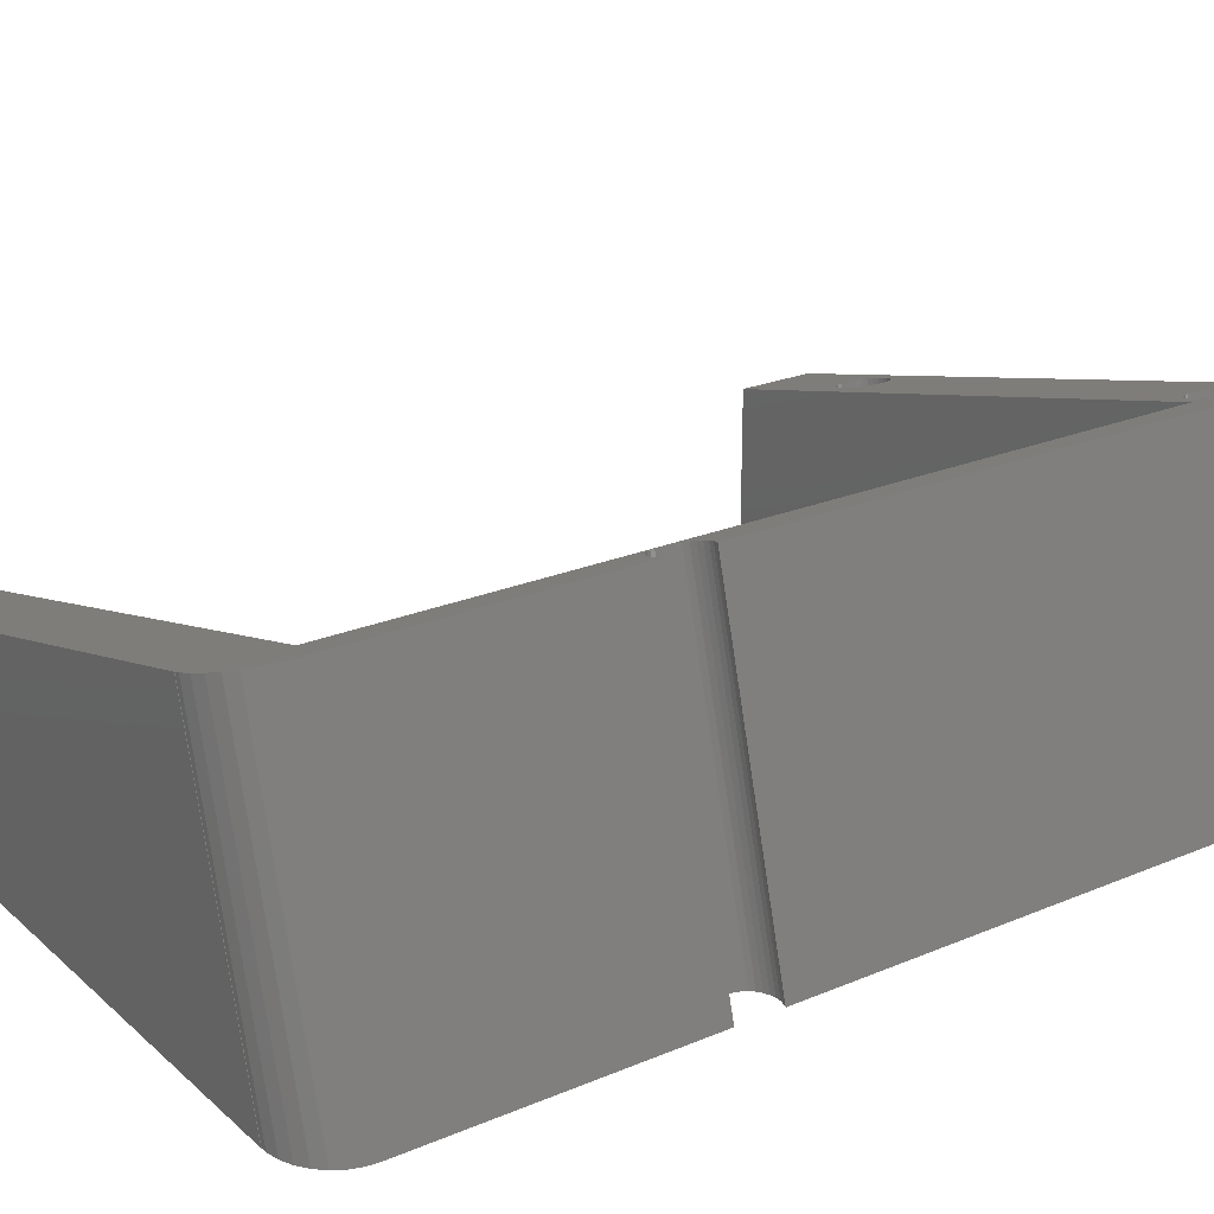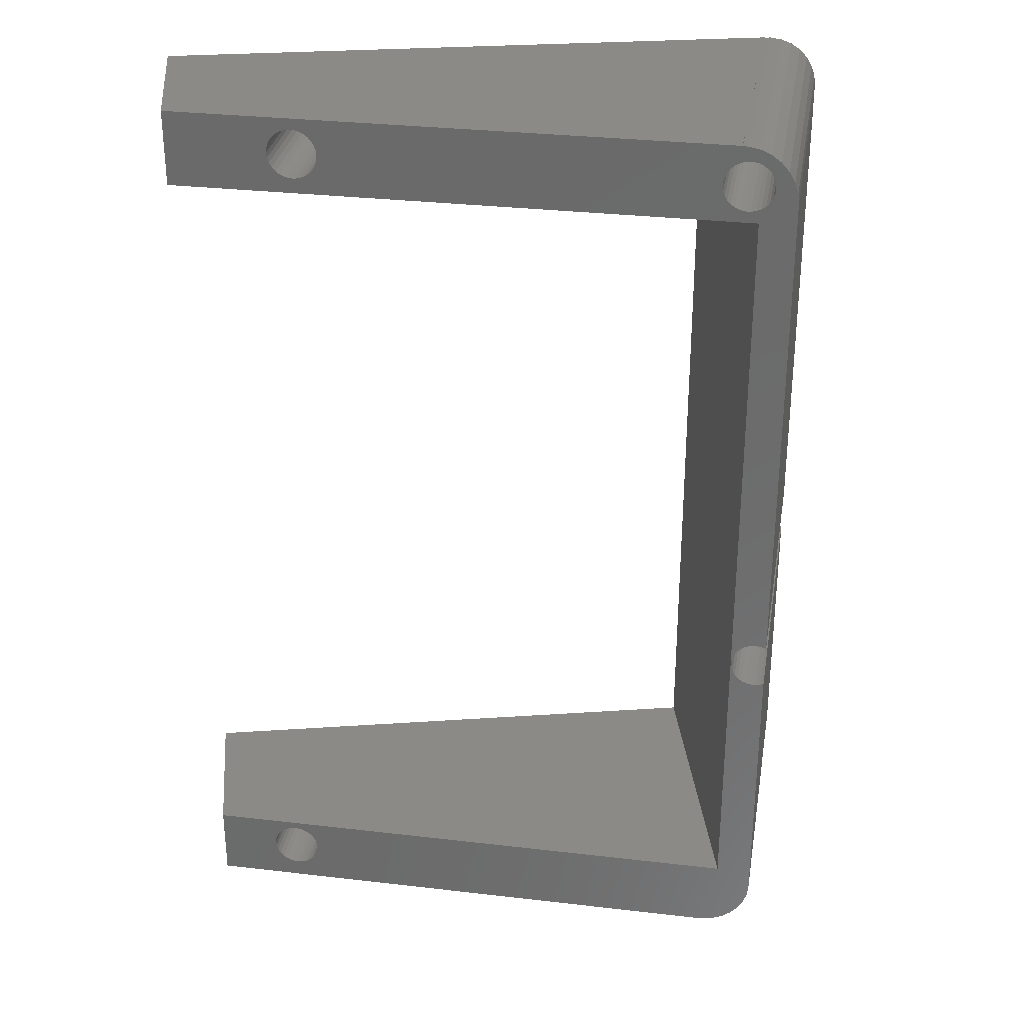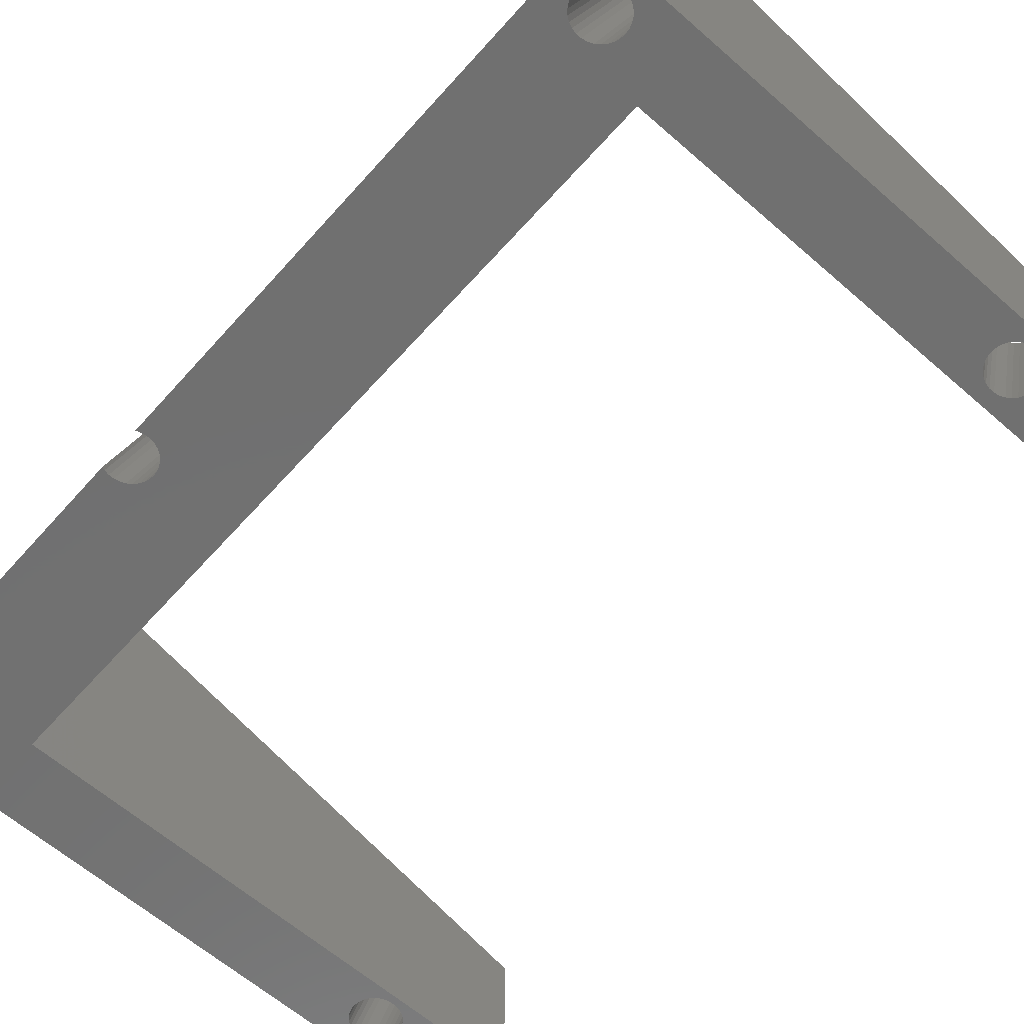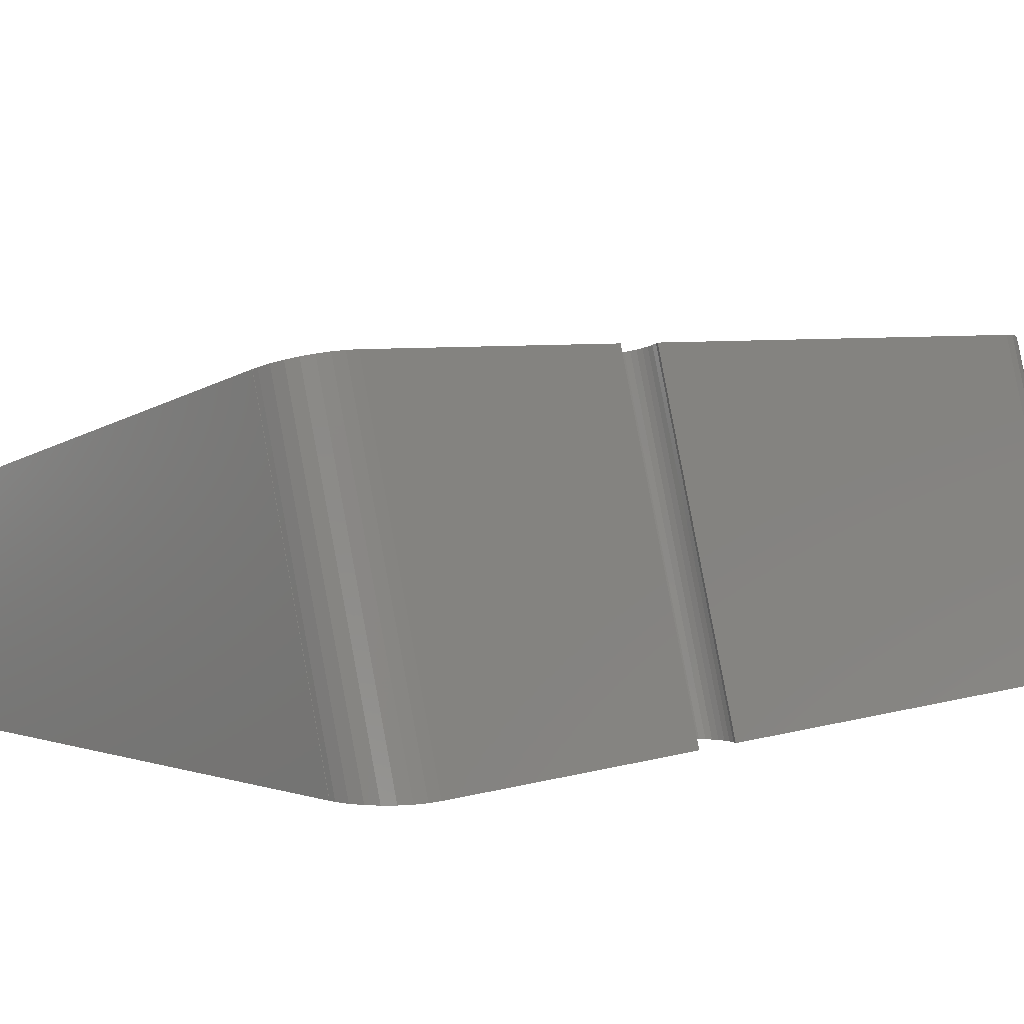
<metadata>
{"format":"stl","ext":"stl","renderer":"f3d","projection":"perspective","resolution":1024,"background":"white","views":[{"elev":23.5,"azim":54.8,"up":"+Z"},{"elev":30.9,"azim":-5.5,"up":"+Y"},{"elev":-62.4,"azim":138.4,"up":"+Z"},{"elev":5.0,"azim":44.7,"up":"+Z"}]}
</metadata>
<code>
# stl→obj: 274 verts, 556 faces
v 15.51 53.68 0
v 66.32 51.68 0
v -7.056 51.68 0
v 14.82 60.06 0
v -7.056 61.68 0
v 15.51 60.2 0
v 73.49 58.88 0
v 74.59 61.68 0
v 74.71 59.56 0
v 74.59 61.64 0
v 75.38 61.64 0
v 76.12 59.7 0
v 76.92 61.33 0
v 77.46 59.28 0
v 78.36 60.71 0
v 78.87 57.77 0
v 79.64 59.81 0
v 66.32 -51.68 0
v 80.69 58.68 0
v 81.48 57.36 0
v 81.97 55.91 0
v 82.13 54.4 0
v 81.71 -11.4 0
v 82.13 -11.59 0
v 81.02 -11.26 0
v 80.31 -11.26 0
v 79.61 -11.4 0
v 78.96 -11.68 0
v 78.39 -12.09 0
v 77.91 -12.6 0
v 77.56 -13.19 0
v 77.34 -13.84 0
v 77.34 -15.21 0
v 77.27 -14.53 0
v 77.56 -15.86 0
v 77.91 -16.46 0
v 78.39 -16.97 0
v 13.15 -54.02 0
v 74.59 -61.68 0
v 13.5 -54.61 0
v 78.96 -17.37 0
v 79.61 -17.65 0
v 80.31 -17.79 0
v 11.45 -59.07 0
v 10.75 -59.21 0
v 81.02 -17.79 0
v 81.71 -17.65 0
v 82.13 -17.47 0
v 82.13 -54.4 0
v -7.056 -51.68 0
v 81.97 -55.91 0
v 9.349 -52.83 0
v 10.04 -52.68 0
v 11.45 -52.83 0
v 81.48 -57.36 0
v 12.1 -53.11 0
v 80.69 -58.68 0
v 12.67 -53.51 0
v 8.126 -53.51 0
v 8.7 -53.11 0
v 78.36 -60.71 0
v 76.92 -61.33 0
v 7.076 -56.63 0
v -7.056 -61.68 0
v 7.295 -57.28 0
v 7.001 -55.95 0
v 7.65 -57.88 0
v 8.126 -58.39 0
v 8.7 -58.79 0
v 9.349 -59.07 0
v 10.04 -59.21 0
v 12.1 -58.79 0
v 12.67 -58.39 0
v 13.15 -57.88 0
v 13.5 -57.28 0
v 13.72 -56.63 0
v 74.59 -61.64 0
v 75.38 -61.64 0
v 13.8 -55.95 0
v 13.72 -55.27 0
v 79.64 -59.81 0
v 10.75 -52.68 0
v 7.65 -54.02 0
v 7.295 -54.61 0
v 7.076 -55.27 0
v 16.92 53.82 0
v 16.22 53.68 0
v 18.97 58.28 0
v 19.19 57.62 0
v 12.54 56.26 0
v 19.19 56.26 0
v 18.97 55.61 0
v 12.76 55.61 0
v 18.62 55.01 0
v 13.12 55.01 0
v 18.14 54.5 0
v 13.59 54.5 0
v 17.57 54.1 0
v 14.17 54.1 0
v 14.82 53.82 0
v 12.76 58.28 0
v 13.12 58.87 0
v 19.26 56.94 0
v 18.62 58.87 0
v 18.14 59.38 0
v 17.57 59.78 0
v 16.92 60.06 0
v 16.22 60.2 0
v 14.17 59.78 0
v 13.59 59.38 0
v 12.54 57.62 0
v 74.06 53.6 0
v 73.49 54 0
v 12.47 56.94 0
v 72.44 55.76 0
v 72.66 55.1 0
v 73.01 54.51 0
v 75.41 53.18 0
v 74.71 53.32 0
v 74.06 59.28 0
v 76.81 53.32 0
v 76.12 53.18 0
v 76.81 59.56 0
v 77.46 53.6 0
v 79.09 57.12 0
v 79.16 56.44 0
v 78.04 54 0
v 78.51 54.51 0
v 78.87 55.1 0
v 79.09 55.76 0
v 78.51 58.37 0
v 78.04 58.88 0
v 75.41 59.7 0
v 73.01 58.37 0
v 72.66 57.77 0
v 72.44 57.12 0
v 72.37 56.44 0
v -7.056 -51.68 21.02
v -7.056 -61.68 21.02
v 63.87 -61.68 40.03
v 66.32 -51.68 40.68
v 63.87 -61.64 40.03
v 64.6 -61.64 40.22
v 66.04 -61.33 40.61
v 67.39 -60.71 40.97
v 68.58 -59.81 41.29
v 69.56 -58.68 41.55
v 70.3 -57.36 41.75
v 70.75 -55.91 41.87
v 70.9 -54.4 41.91
v 70.9 -17.47 41.91
v 70.51 -17.65 41.81
v 69.86 -17.79 41.63
v 69.2 -17.79 41.46
v 68.55 -17.65 41.28
v 67.95 -17.37 41.12
v 67.41 -16.97 40.98
v 66.97 -16.46 40.86
v 66.64 -15.86 40.77
v 66.43 -15.21 40.71
v 66.36 -14.53 40.69
v 66.43 -13.84 40.71
v 66.64 -13.19 40.77
v 66.97 -12.6 40.86
v 67.41 -12.09 40.98
v 67.95 -11.68 41.12
v 68.55 -11.4 41.28
v 69.2 -11.26 41.46
v 69.86 -11.26 41.63
v 70.51 -11.4 41.81
v 70.9 -11.59 41.91
v 70.9 54.4 41.91
v 70.75 55.91 41.87
v 70.3 57.36 41.75
v 69.56 58.68 41.55
v 68.58 59.81 41.29
v 67.39 60.71 40.97
v 66.04 61.33 40.61
v 64.6 61.64 40.22
v 63.87 61.64 40.03
v 63.87 61.68 40.03
v -7.056 61.68 21.02
v -7.056 51.68 21.02
v 66.32 51.68 40.68
v 1.078 -57.28 23.2
v 0.8735 -56.63 23.15
v 0.8042 -55.95 23.13
v 0.8735 -55.27 23.15
v 1.078 -54.61 23.2
v 1.41 -54.02 23.29
v 1.853 -53.51 23.41
v 2.389 -53.11 23.55
v 2.995 -52.83 23.72
v 3.643 -52.68 23.89
v 4.306 -52.68 24.07
v 4.954 -52.83 24.24
v 5.56 -53.11 24.4
v 6.096 -53.51 24.55
v 6.54 -54.02 24.67
v 6.871 -54.61 24.75
v 7.076 -55.27 24.81
v 7.145 -55.95 24.83
v 7.076 -56.63 24.81
v 6.871 -57.28 24.75
v 6.54 -57.88 24.67
v 6.096 -58.39 24.55
v 5.56 -58.79 24.4
v 4.954 -59.07 24.24
v 4.306 -59.21 24.07
v 3.643 -59.21 23.89
v 2.995 -59.07 23.72
v 2.389 -58.79 23.55
v 1.853 -58.39 23.41
v 1.41 -57.88 23.29
v 6.179 55.61 24.57
v 5.974 56.26 24.51
v 5.905 56.94 24.5
v 5.974 57.62 24.51
v 6.179 58.28 24.57
v 6.511 58.87 24.66
v 6.954 59.38 24.78
v 7.49 59.78 24.92
v 8.096 60.06 25.08
v 8.744 60.2 25.26
v 9.407 60.2 25.43
v 10.06 60.06 25.61
v 10.66 59.78 25.77
v 11.2 59.38 25.91
v 11.64 58.87 26.03
v 11.97 58.28 26.12
v 12.18 57.62 26.18
v 12.25 56.94 26.19
v 12.18 56.26 26.18
v 11.97 55.61 26.12
v 11.64 55.01 26.03
v 11.2 54.5 25.91
v 10.66 54.1 25.77
v 10.06 53.82 25.61
v 9.407 53.68 25.43
v 8.744 53.68 25.26
v 8.096 53.82 25.08
v 7.49 54.1 24.92
v 6.954 54.5 24.78
v 6.511 55.01 24.66
v 62.06 55.1 39.54
v 61.86 55.76 39.49
v 61.79 56.44 39.47
v 61.86 57.12 39.49
v 62.06 57.77 39.54
v 62.39 58.37 39.63
v 62.84 58.88 39.75
v 63.37 59.28 39.89
v 63.98 59.56 40.06
v 64.63 59.7 40.23
v 65.29 59.7 40.41
v 65.94 59.56 40.58
v 66.55 59.28 40.74
v 67.08 58.88 40.89
v 67.52 58.37 41.01
v 67.86 57.77 41.09
v 68.06 57.12 41.15
v 68.13 56.44 41.17
v 68.06 55.76 41.15
v 67.86 55.1 41.09
v 67.52 54.51 41.01
v 67.08 54 40.89
v 66.55 53.6 40.74
v 65.94 53.32 40.58
v 65.29 53.18 40.41
v 64.63 53.18 40.23
v 63.98 53.32 40.06
v 63.37 53.6 39.89
v 62.84 54 39.75
v 62.39 54.51 39.63
f 1 2 3
f 4 5 6
f 7 2 8
f 9 10 11
f 12 11 13
f 14 13 15
f 16 15 17
f 18 17 19
f 18 19 20
f 18 20 21
f 18 21 22
f 23 22 24
f 25 22 23
f 26 22 25
f 27 22 26
f 28 22 27
f 29 22 28
f 30 22 29
f 31 22 30
f 32 22 31
f 18 22 32
f 33 18 34
f 35 18 33
f 36 18 35
f 37 18 36
f 38 39 40
f 41 18 37
f 42 18 41
f 43 18 42
f 44 39 45
f 18 43 46
f 46 47 18
f 47 48 18
f 18 48 49
f 18 49 50
f 49 51 50
f 52 50 53
f 54 55 56
f 56 57 58
f 59 50 60
f 58 61 62
f 58 62 38
f 63 64 50
f 65 64 63
f 66 63 50
f 67 64 65
f 68 64 67
f 69 64 68
f 70 64 69
f 71 64 70
f 39 64 71
f 39 71 45
f 72 39 44
f 73 39 72
f 74 39 73
f 75 39 74
f 76 39 75
f 38 77 39
f 38 78 77
f 39 76 79
f 39 79 80
f 39 80 40
f 62 78 38
f 57 81 58
f 55 57 56
f 51 55 54
f 51 54 82
f 51 82 50
f 82 53 50
f 60 50 52
f 58 81 61
f 83 50 59
f 84 50 83
f 85 50 84
f 86 2 87
f 85 66 50
f 88 2 89
f 5 90 3
f 91 2 92
f 90 93 3
f 92 2 94
f 93 95 3
f 94 2 96
f 95 97 3
f 96 2 98
f 97 99 3
f 98 2 86
f 99 100 3
f 87 2 1
f 100 1 3
f 101 5 102
f 103 2 91
f 89 2 103
f 8 2 88
f 8 88 104
f 8 104 105
f 8 105 106
f 8 106 107
f 8 107 108
f 8 108 5
f 108 6 5
f 109 5 4
f 110 5 109
f 102 5 110
f 111 5 101
f 112 18 113
f 5 111 114
f 5 114 90
f 18 2 115
f 18 115 116
f 18 116 117
f 18 117 113
f 118 18 119
f 120 10 9
f 18 112 119
f 121 18 122
f 18 118 122
f 12 13 123
f 18 121 124
f 125 17 126
f 18 127 128
f 18 128 129
f 18 129 130
f 18 130 17
f 130 126 17
f 16 17 125
f 131 15 16
f 132 15 131
f 14 15 132
f 123 13 14
f 127 18 124
f 133 11 12
f 9 11 133
f 120 8 10
f 7 8 120
f 134 2 7
f 135 2 134
f 136 2 135
f 137 2 136
f 115 2 137
f 34 18 32
f 138 50 139
f 139 50 64
f 139 64 39
f 140 139 39
f 141 18 138
f 138 18 50
f 142 140 39
f 77 142 39
f 143 142 77
f 78 143 77
f 144 143 78
f 62 144 78
f 145 144 62
f 61 145 62
f 146 145 61
f 81 146 61
f 147 146 81
f 57 147 81
f 148 147 57
f 55 148 57
f 149 148 55
f 51 149 55
f 150 149 51
f 49 150 51
f 151 150 49
f 48 151 49
f 48 47 151
f 151 47 152
f 47 46 152
f 152 46 153
f 46 43 153
f 153 43 154
f 43 42 154
f 154 42 155
f 42 41 155
f 155 41 156
f 41 37 156
f 156 37 157
f 157 37 36
f 158 157 36
f 158 36 35
f 159 158 35
f 159 35 33
f 160 159 33
f 160 33 34
f 161 160 34
f 34 32 162
f 161 34 162
f 32 31 163
f 162 32 163
f 31 30 164
f 163 31 164
f 30 29 165
f 164 30 165
f 29 28 166
f 165 29 166
f 28 27 167
f 166 28 167
f 27 26 168
f 167 27 168
f 26 25 169
f 168 26 169
f 25 23 170
f 169 25 170
f 23 24 171
f 170 23 171
f 172 171 24
f 22 172 24
f 21 173 172
f 22 21 172
f 20 174 173
f 21 20 173
f 19 175 174
f 20 19 174
f 17 176 175
f 19 17 175
f 177 176 15
f 15 176 17
f 178 177 13
f 13 177 15
f 179 178 11
f 11 178 13
f 180 179 10
f 10 179 11
f 181 180 10
f 8 181 10
f 5 182 8
f 8 182 181
f 182 5 183
f 183 5 3
f 2 184 183
f 3 2 183
f 184 2 141
f 141 2 18
f 185 65 63
f 186 185 63
f 186 63 66
f 187 186 66
f 66 85 188
f 187 66 188
f 85 84 189
f 188 85 189
f 84 83 190
f 189 84 190
f 83 59 191
f 190 83 191
f 59 60 192
f 191 59 192
f 60 52 193
f 192 60 193
f 52 53 194
f 193 52 194
f 53 82 195
f 194 53 195
f 82 54 196
f 195 82 196
f 54 56 197
f 196 54 197
f 56 58 198
f 197 56 198
f 38 199 58
f 58 199 198
f 40 200 38
f 38 200 199
f 80 201 40
f 40 201 200
f 79 202 80
f 80 202 201
f 79 76 202
f 202 76 203
f 76 75 203
f 203 75 204
f 75 74 204
f 204 74 205
f 74 73 205
f 205 73 206
f 73 72 206
f 206 72 207
f 72 44 207
f 207 44 208
f 44 45 208
f 208 45 209
f 45 71 209
f 209 71 210
f 71 70 210
f 210 70 211
f 70 69 211
f 211 69 212
f 69 68 212
f 212 68 213
f 213 68 67
f 214 213 67
f 214 67 65
f 185 214 65
f 215 93 90
f 216 215 90
f 216 90 114
f 217 216 114
f 114 111 218
f 217 114 218
f 111 101 219
f 218 111 219
f 101 102 220
f 219 101 220
f 102 110 221
f 220 102 221
f 110 109 222
f 221 110 222
f 109 4 223
f 222 109 223
f 4 6 224
f 223 4 224
f 6 108 225
f 224 6 225
f 108 107 226
f 225 108 226
f 107 106 227
f 226 107 227
f 106 105 228
f 227 106 228
f 104 229 105
f 105 229 228
f 88 230 104
f 104 230 229
f 89 231 88
f 88 231 230
f 103 232 89
f 89 232 231
f 103 91 232
f 232 91 233
f 91 92 233
f 233 92 234
f 92 94 234
f 234 94 235
f 94 96 235
f 235 96 236
f 96 98 236
f 236 98 237
f 98 86 237
f 237 86 238
f 86 87 238
f 238 87 239
f 87 1 239
f 239 1 240
f 1 100 240
f 240 100 241
f 100 99 241
f 241 99 242
f 99 97 242
f 242 97 243
f 243 97 95
f 244 243 95
f 244 95 93
f 215 244 93
f 245 116 115
f 246 245 115
f 246 115 137
f 247 246 137
f 137 136 248
f 247 137 248
f 136 135 249
f 248 136 249
f 135 134 250
f 249 135 250
f 134 7 251
f 250 134 251
f 7 120 252
f 251 7 252
f 120 9 253
f 252 120 253
f 9 133 254
f 253 9 254
f 133 12 255
f 254 133 255
f 12 123 256
f 255 12 256
f 123 14 257
f 256 123 257
f 14 132 258
f 257 14 258
f 131 259 132
f 132 259 258
f 16 260 131
f 131 260 259
f 125 261 16
f 16 261 260
f 126 262 125
f 125 262 261
f 126 130 262
f 262 130 263
f 130 129 263
f 263 129 264
f 129 128 264
f 264 128 265
f 128 127 265
f 265 127 266
f 127 124 266
f 266 124 267
f 124 121 267
f 267 121 268
f 121 122 268
f 268 122 269
f 122 118 269
f 269 118 270
f 118 119 270
f 270 119 271
f 119 112 271
f 271 112 272
f 112 113 272
f 272 113 273
f 273 113 117
f 274 273 117
f 274 117 116
f 245 274 116
f 209 139 140
f 196 197 146
f 193 194 138
f 197 144 145
f 149 138 148
f 150 138 149
f 141 138 150
f 151 152 150
f 238 181 237
f 198 140 142
f 199 200 140
f 192 193 138
f 172 166 167
f 172 167 168
f 172 168 169
f 172 169 170
f 172 170 171
f 184 172 173
f 154 141 153
f 159 141 158
f 239 240 183
f 174 184 173
f 152 141 150
f 201 202 140
f 138 139 186
f 203 204 140
f 138 186 187
f 202 203 140
f 138 187 188
f 209 210 139
f 138 188 189
f 138 189 190
f 200 201 140
f 138 190 191
f 138 191 192
f 194 195 138
f 197 143 144
f 195 196 147
f 148 195 147
f 148 138 195
f 147 196 146
f 146 197 145
f 143 198 142
f 197 198 143
f 204 205 140
f 205 206 140
f 206 207 140
f 207 208 140
f 210 211 139
f 208 209 140
f 236 237 181
f 211 212 139
f 212 213 139
f 225 226 181
f 214 139 213
f 185 139 214
f 186 139 185
f 182 183 216
f 232 233 181
f 182 216 217
f 231 232 181
f 182 217 218
f 230 231 181
f 182 218 219
f 229 230 181
f 182 219 220
f 228 229 181
f 182 220 221
f 227 228 181
f 182 221 222
f 226 227 181
f 182 222 223
f 182 224 181
f 182 223 224
f 224 225 181
f 233 234 181
f 250 251 179
f 234 235 181
f 235 236 181
f 240 241 183
f 241 242 183
f 243 244 183
f 242 243 183
f 251 252 179
f 215 183 244
f 216 183 215
f 259 260 176
f 252 253 179
f 180 250 179
f 180 249 250
f 179 253 178
f 253 254 178
f 178 255 177
f 255 256 177
f 177 257 176
f 257 258 176
f 184 141 161
f 258 259 176
f 160 141 159
f 176 260 175
f 157 141 156
f 260 261 175
f 155 141 154
f 175 262 174
f 184 161 162
f 262 263 174
f 184 163 164
f 263 264 174
f 184 165 166
f 264 265 174
f 184 166 172
f 184 164 165
f 184 162 163
f 153 141 152
f 156 141 155
f 158 141 157
f 161 141 160
f 198 199 140
f 239 181 238
f 239 180 181
f 239 249 180
f 183 249 239
f 254 255 178
f 183 248 249
f 183 247 248
f 183 246 247
f 256 257 177
f 183 245 246
f 183 274 245
f 183 273 274
f 183 272 273
f 183 271 272
f 261 262 175
f 183 270 271
f 183 269 270
f 266 174 265
f 266 184 174
f 267 184 266
f 268 184 267
f 269 184 268
f 183 184 269

</code>
